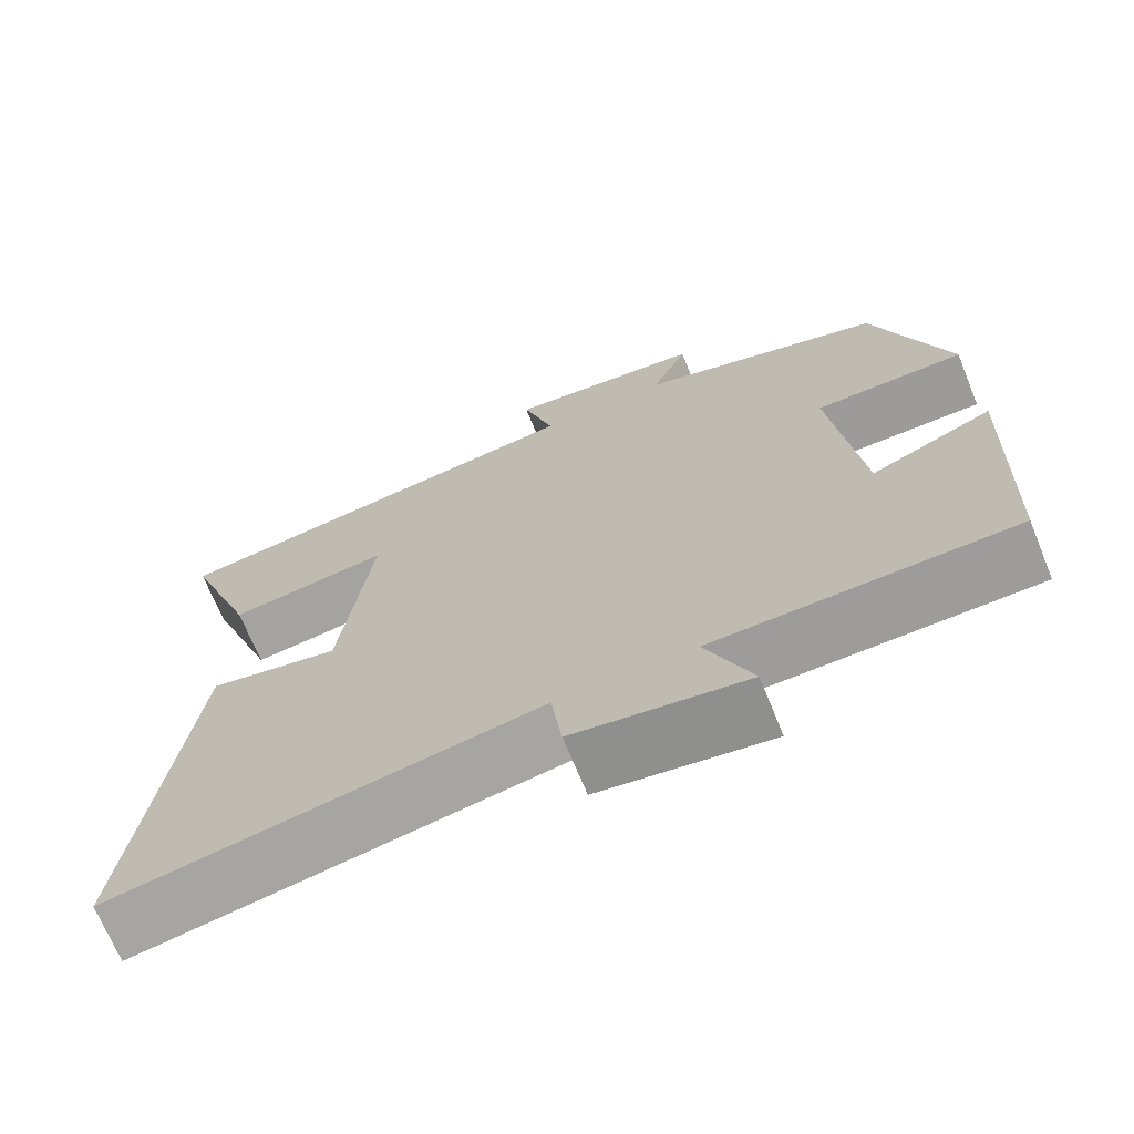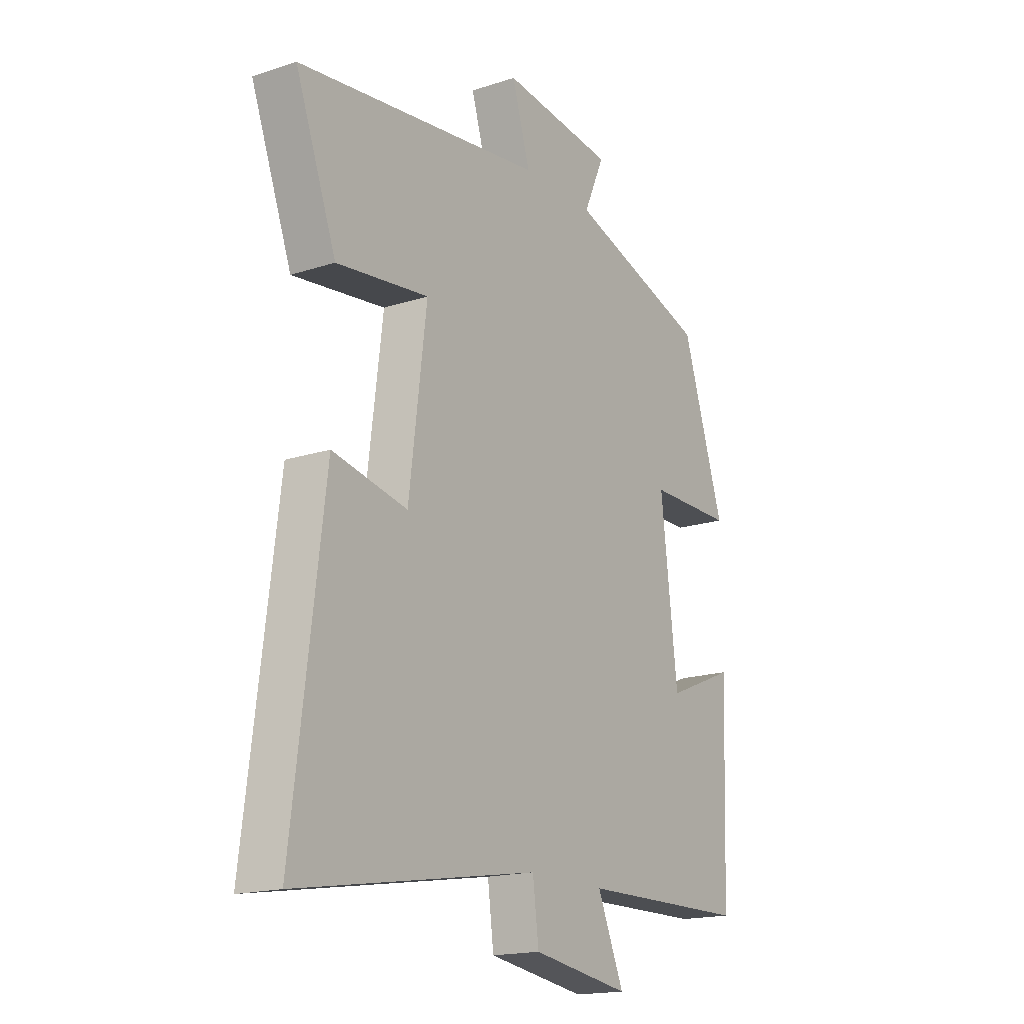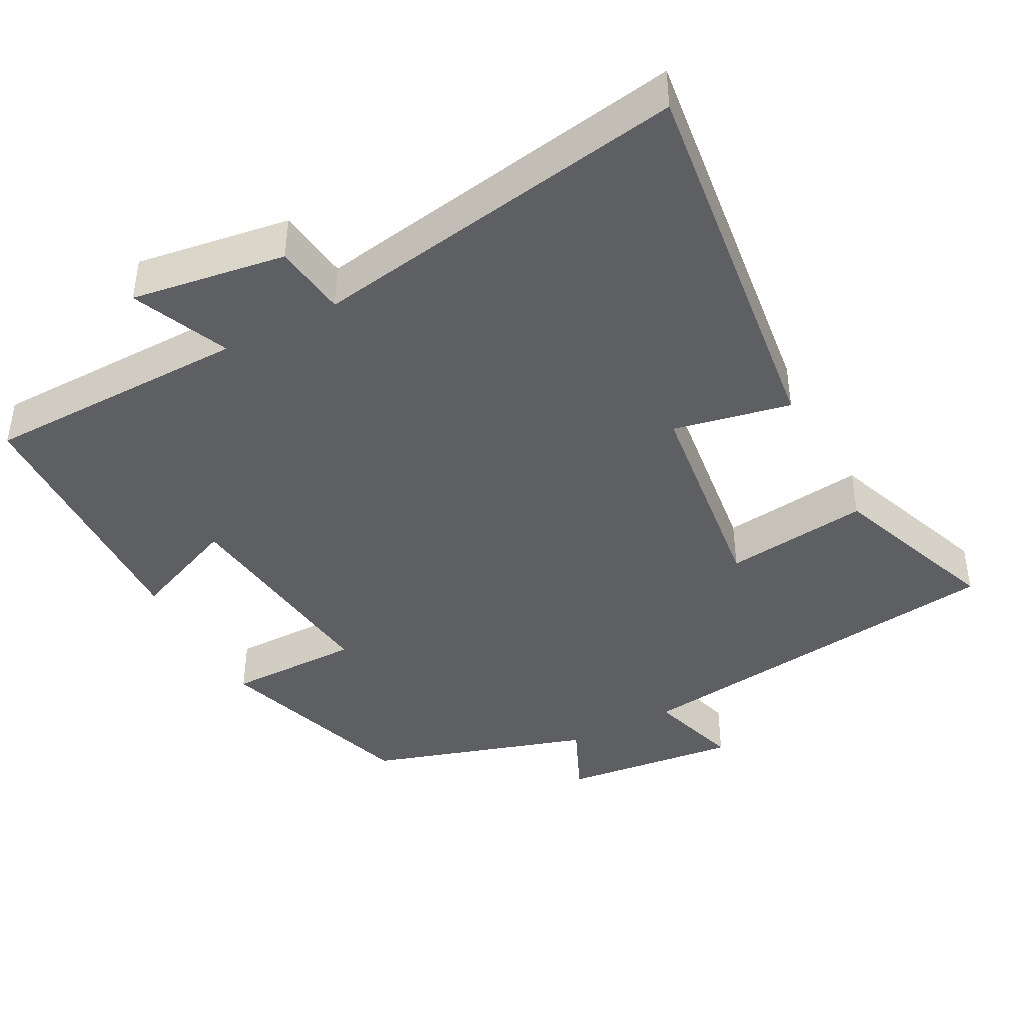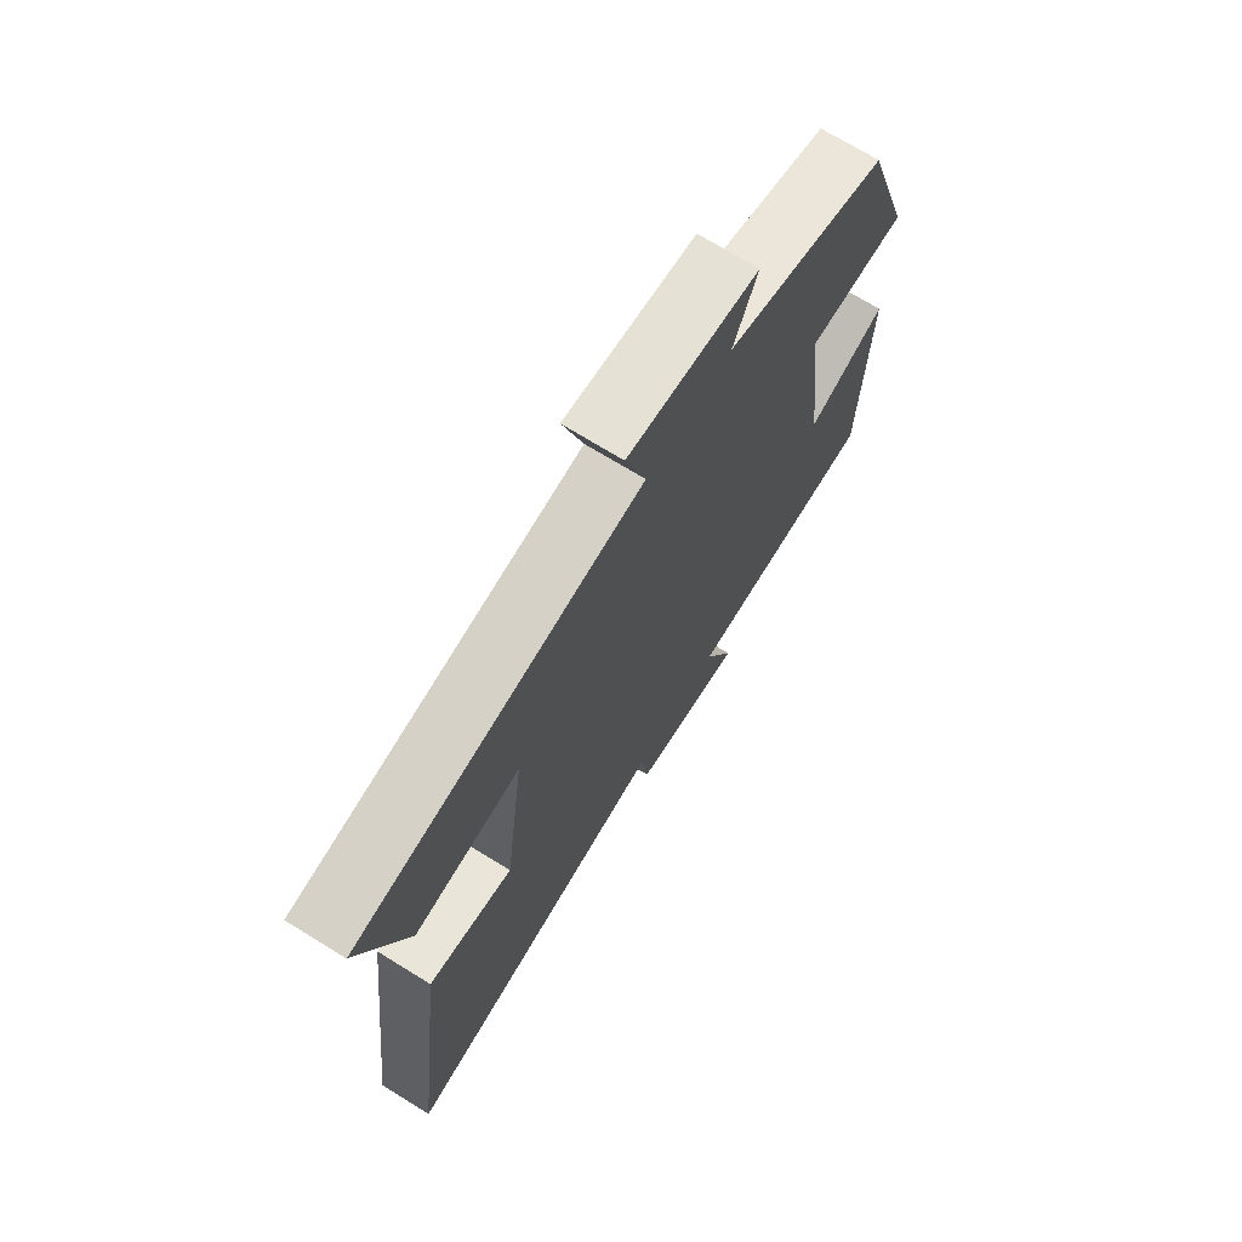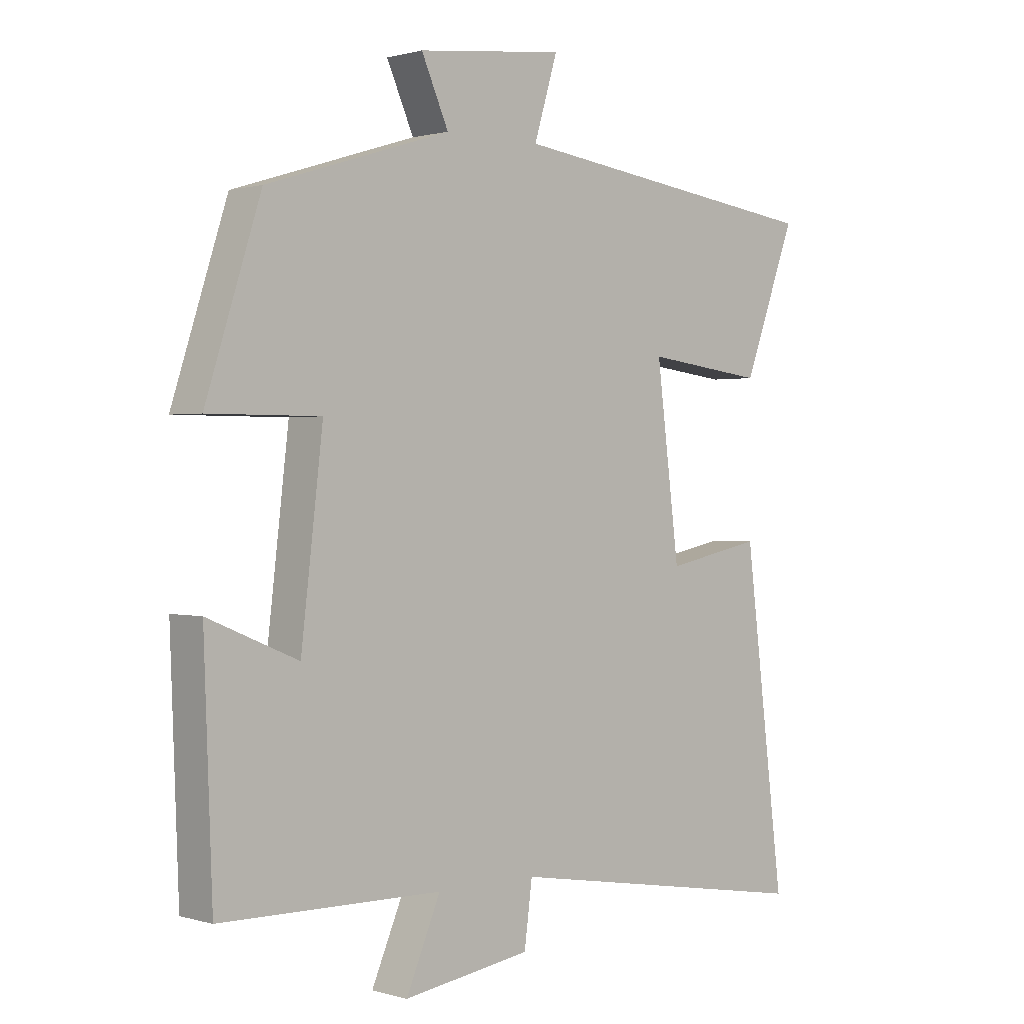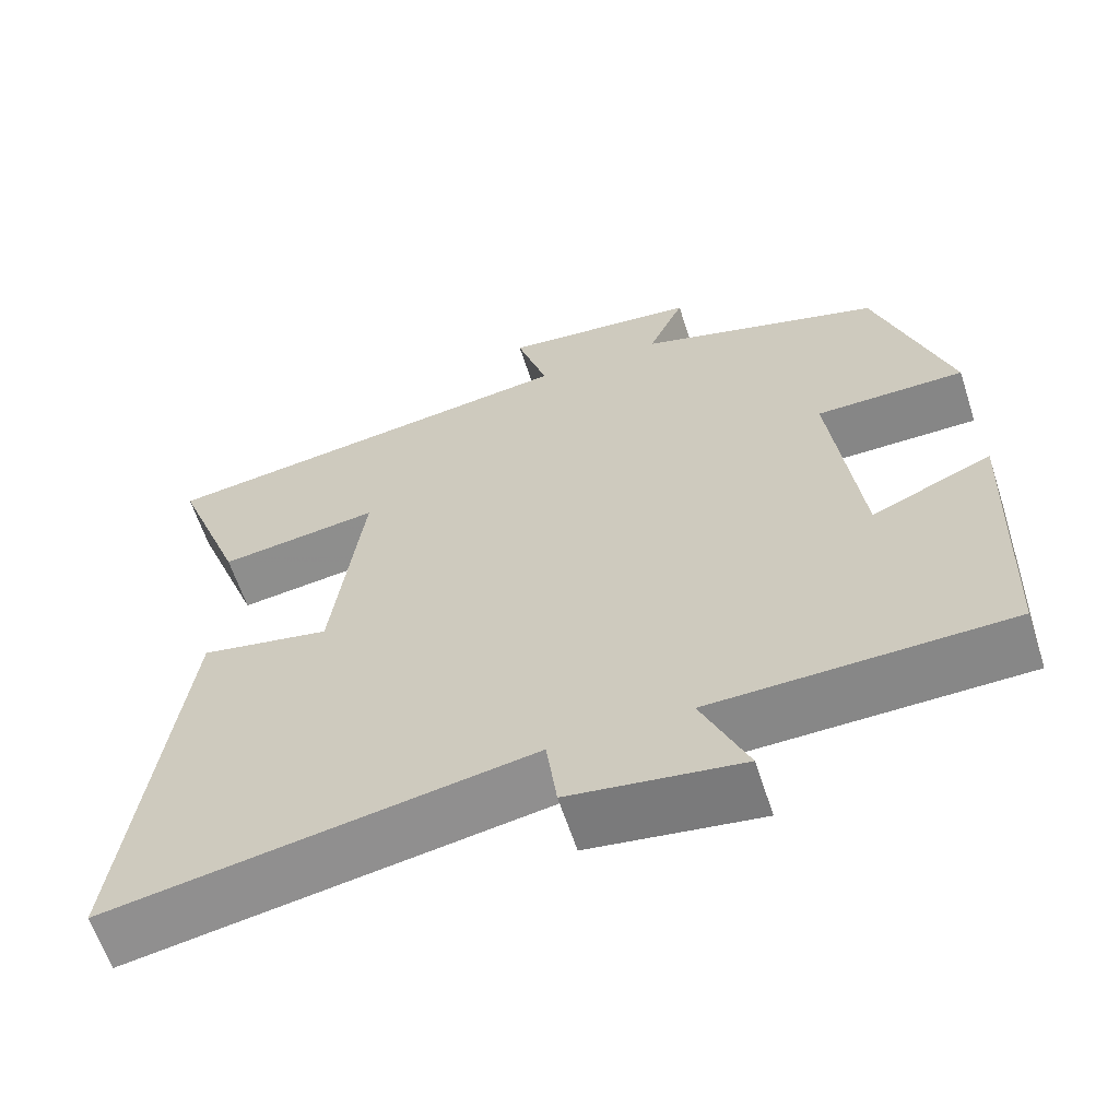
<metadata>
{"format":"obj","ext":"obj","renderer":"f3d","projection":"perspective","resolution":1024,"background":"white","views":[{"elev":-69.8,"azim":22.2,"up":"+Z"},{"elev":-17.5,"azim":-57.1,"up":"+Z"},{"elev":-42.0,"azim":-152.0,"up":"+Y"},{"elev":71.1,"azim":-58.3,"up":"+Z"},{"elev":0.8,"azim":136.7,"up":"+Z"},{"elev":-62.1,"azim":18.0,"up":"+Z"}]}
</metadata>
<code>
v 0.486 0.07 -0.495
v 0.12 0.07 -0.5
v 0.177 0.07 -0.633
v -0.035 0.07 -0.601
v -0.048 0.07 -0.5
v -0.567 0.07 -0.586
v -0.5 0.07 -0.05
v -0.339 0.07 -0.083
v -0.301 0.07 0.219
v -0.5 0.07 0.194
v -0.588 0.07 0.431
v -0.055 0.07 0.5
v -0.094 0.07 0.629
v 0.15 0.07 0.601
v 0.105 0.07 0.5
v 0.409 0.07 0.404
v 0.5 0.07 0.122
v 0.315 0.07 0.122
v 0.351 0.07 -0.184
v 0.5 0.07 -0.122
v 0.486 0 -0.495
v 0.12 0 -0.5
v 0.177 0 -0.633
v -0.035 0 -0.601
v -0.048 0 -0.5
v -0.567 0 -0.586
v -0.5 0 -0.05
v -0.339 0 -0.083
v -0.301 0 0.219
v -0.5 0 0.194
v -0.588 0 0.431
v -0.055 0 0.5
v -0.094 0 0.629
v 0.15 0 0.601
v 0.105 0 0.5
v 0.409 0 0.404
v 0.5 0 0.122
v 0.315 0 0.122
v 0.351 0 -0.184
v 0.5 0 -0.122
f 19 20 1 2
f 18 19 2
f 15 16 17 18
f 15 18 2
f 12 13 14 15
f 11 12 15
f 10 11 15
f 9 10 15
f 8 9 15 2
f 5 6 7 8
f 5 8 2 3
f 3 4 5
f 22 21 40 39
f 22 39 38
f 38 37 36 35
f 22 38 35
f 35 34 33 32
f 35 32 31
f 35 31 30
f 35 30 29
f 22 35 29 28
f 28 27 26 25
f 23 22 28 25
f 25 24 23
f 1 21 22 2
f 2 22 23 3
f 3 23 24 4
f 4 24 25 5
f 5 25 26 6
f 6 26 27 7
f 7 27 28 8
f 8 28 29 9
f 9 29 30 10
f 10 30 31 11
f 11 31 32 12
f 12 32 33 13
f 13 33 34 14
f 14 34 35 15
f 15 35 36 16
f 16 36 37 17
f 17 37 38 18
f 18 38 39 19
f 19 39 40 20
f 20 40 21 1

</code>
